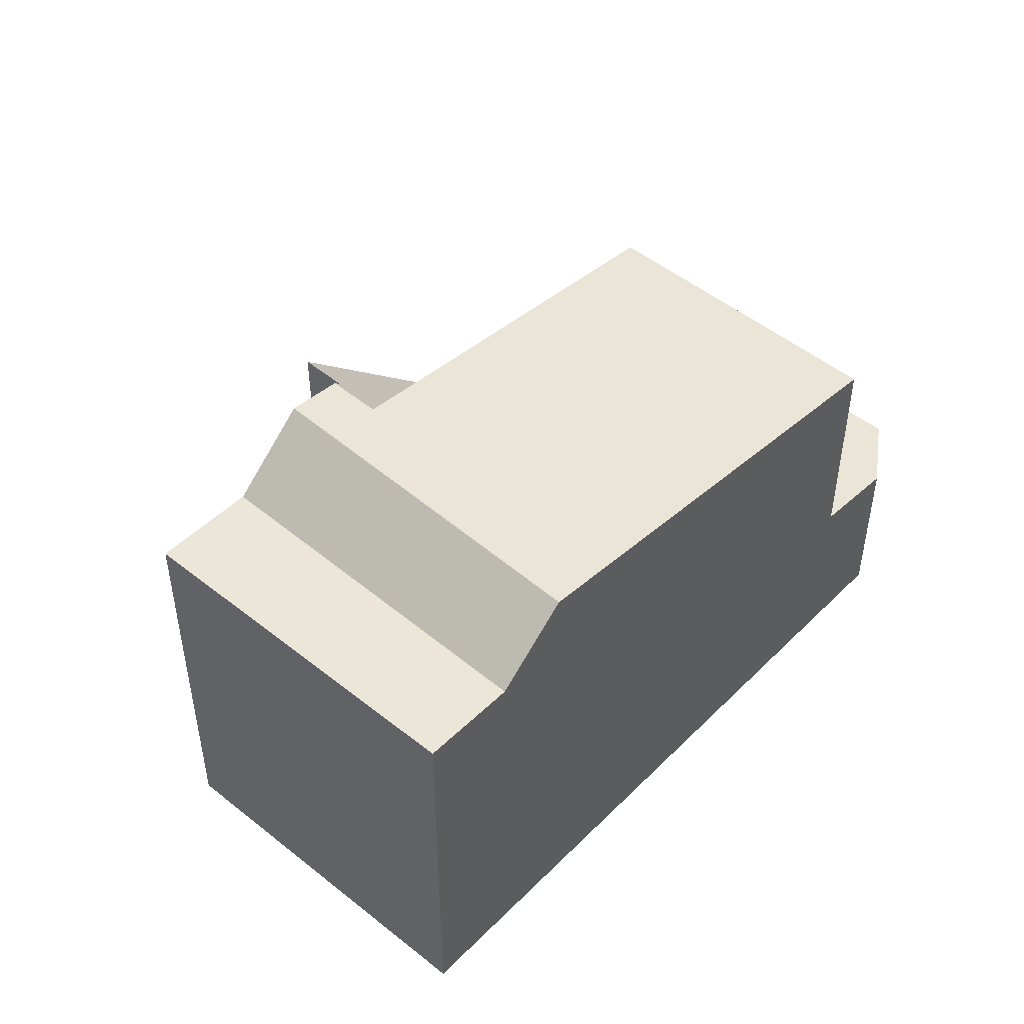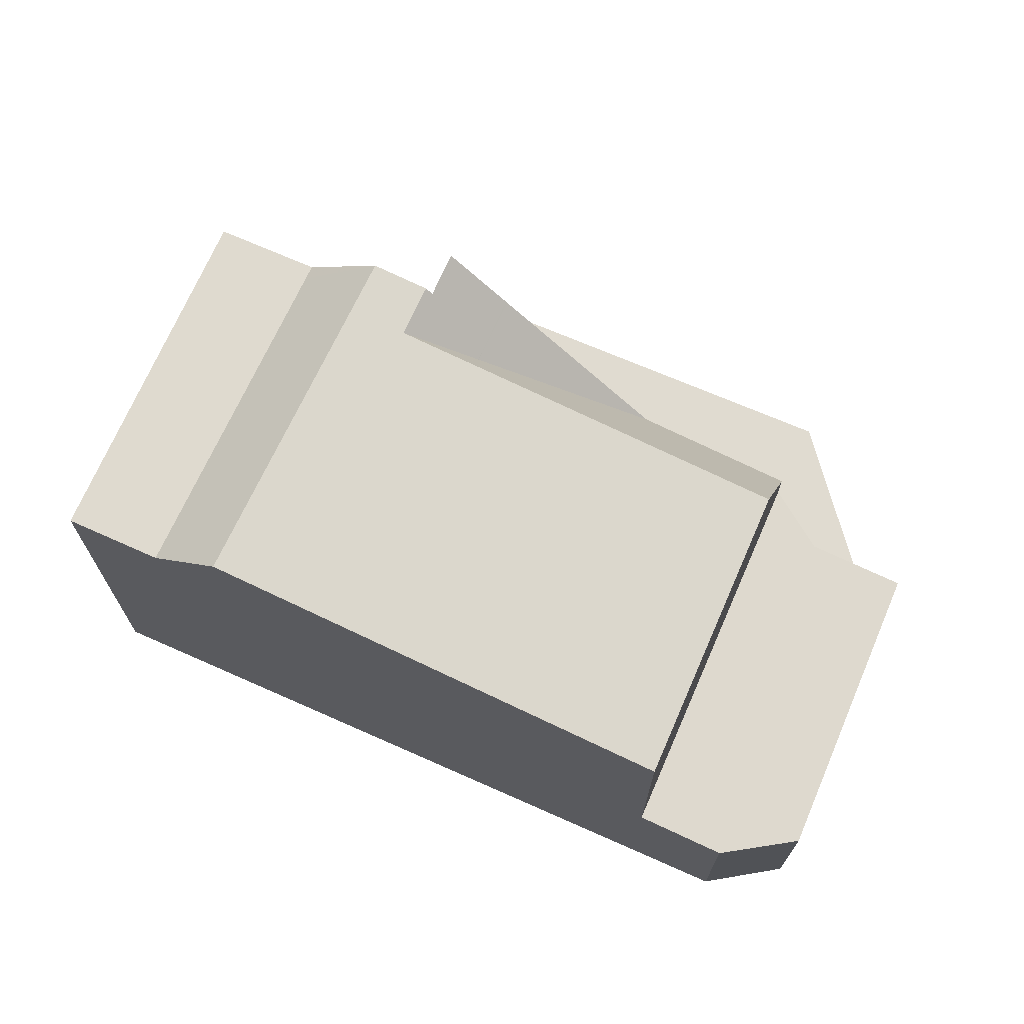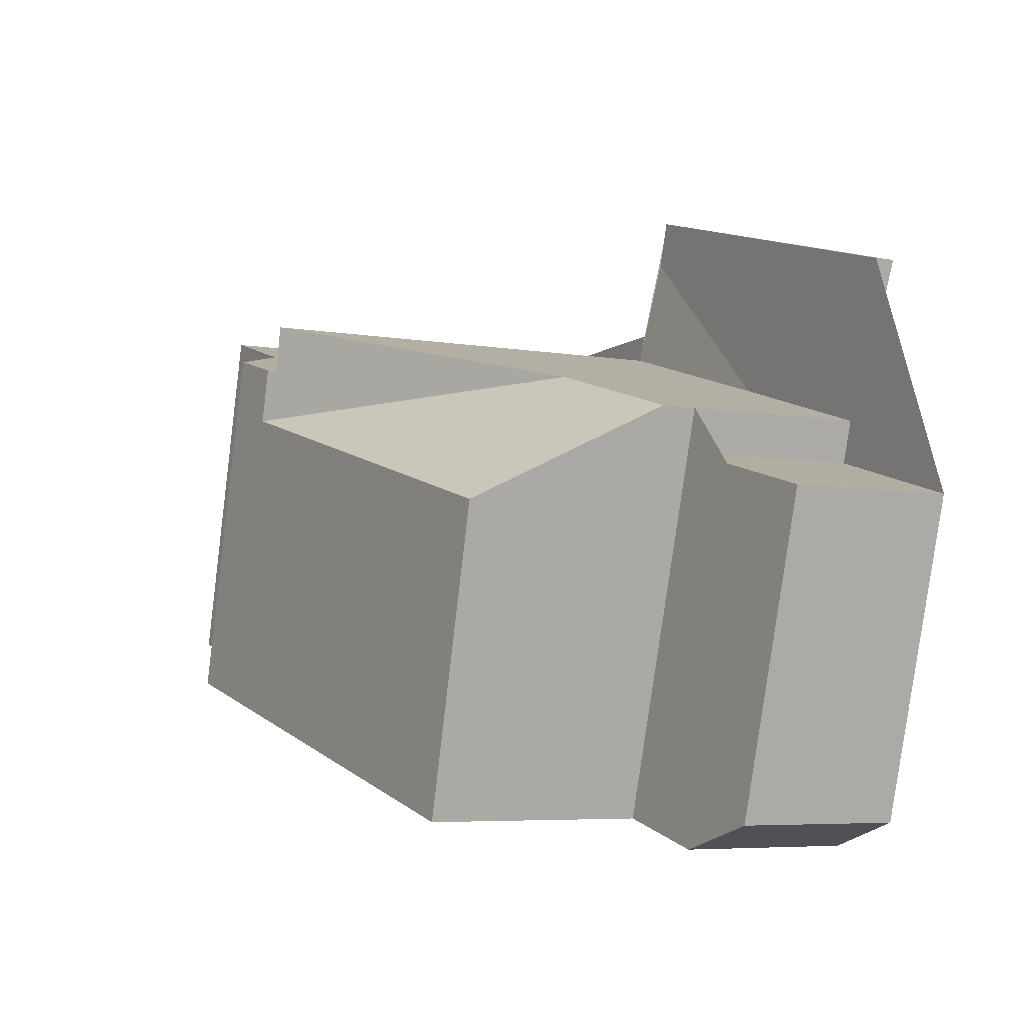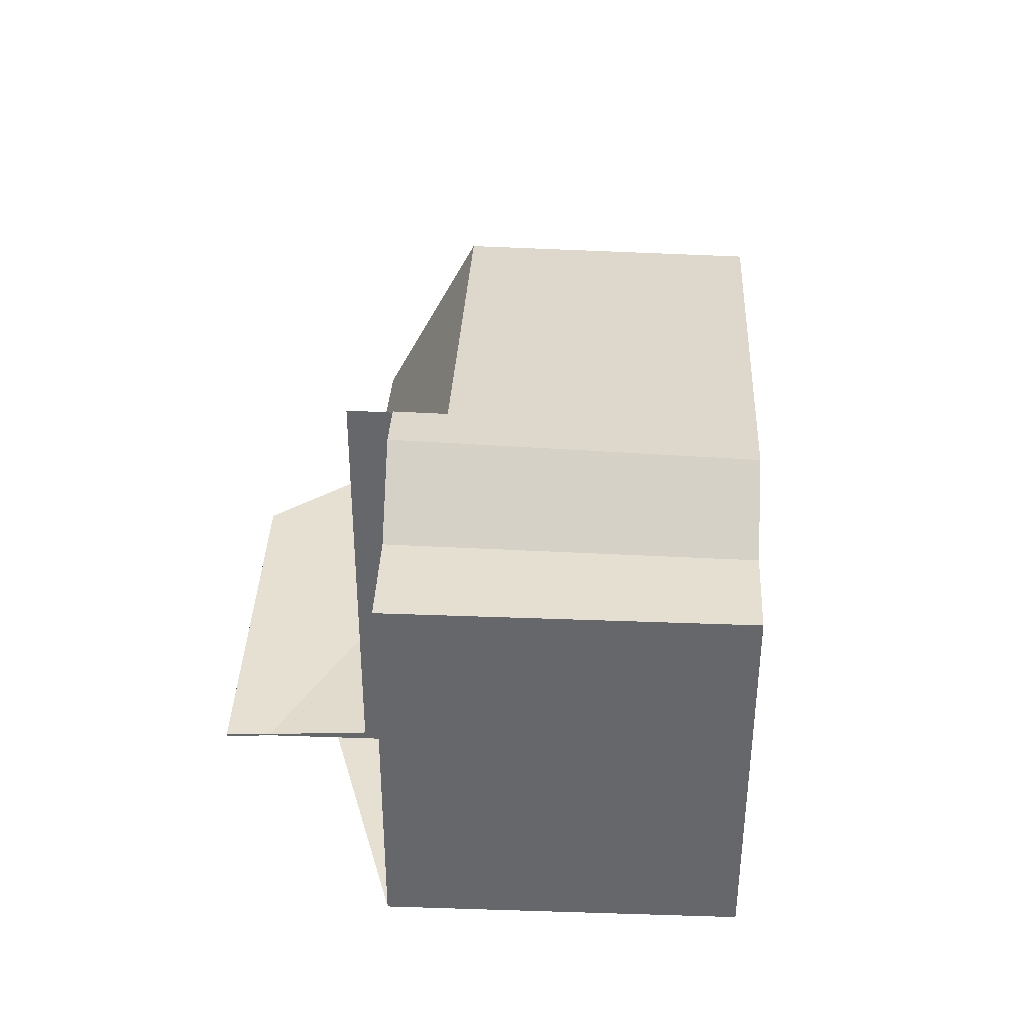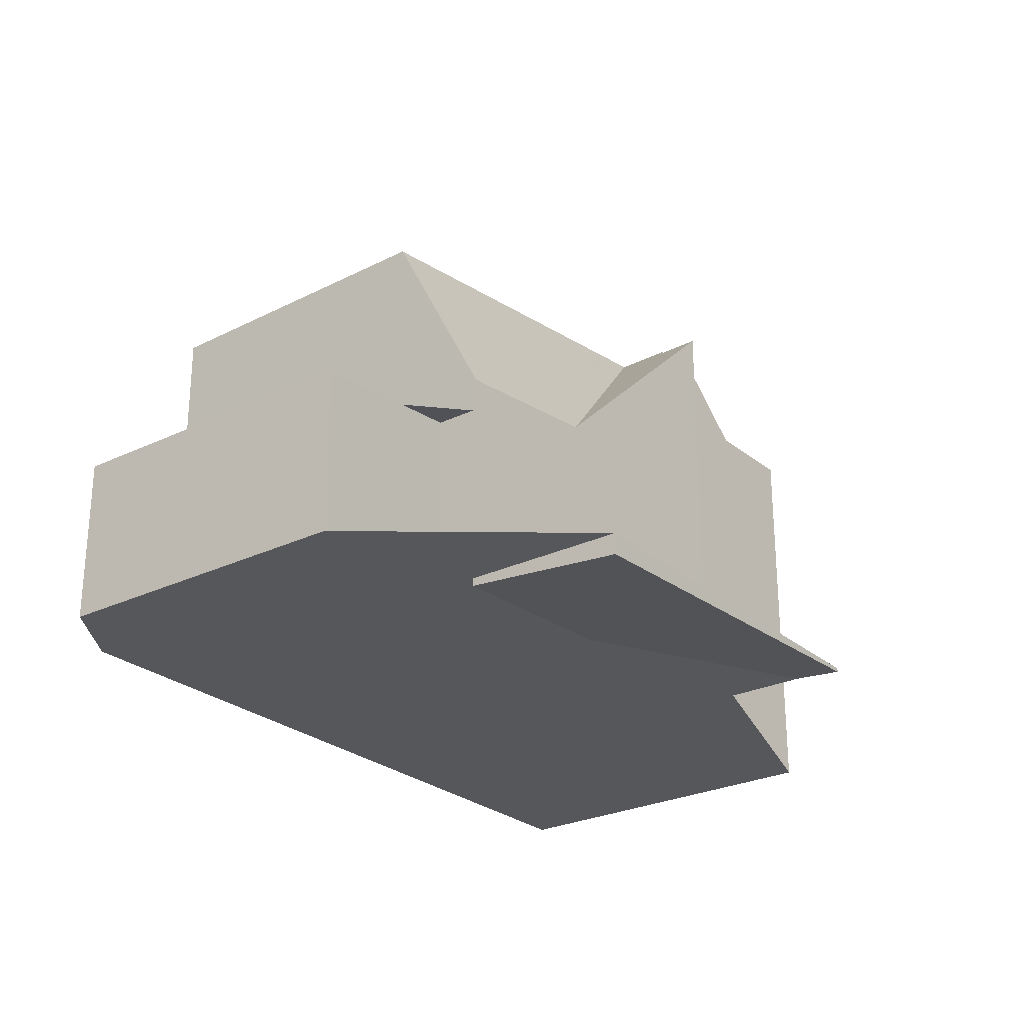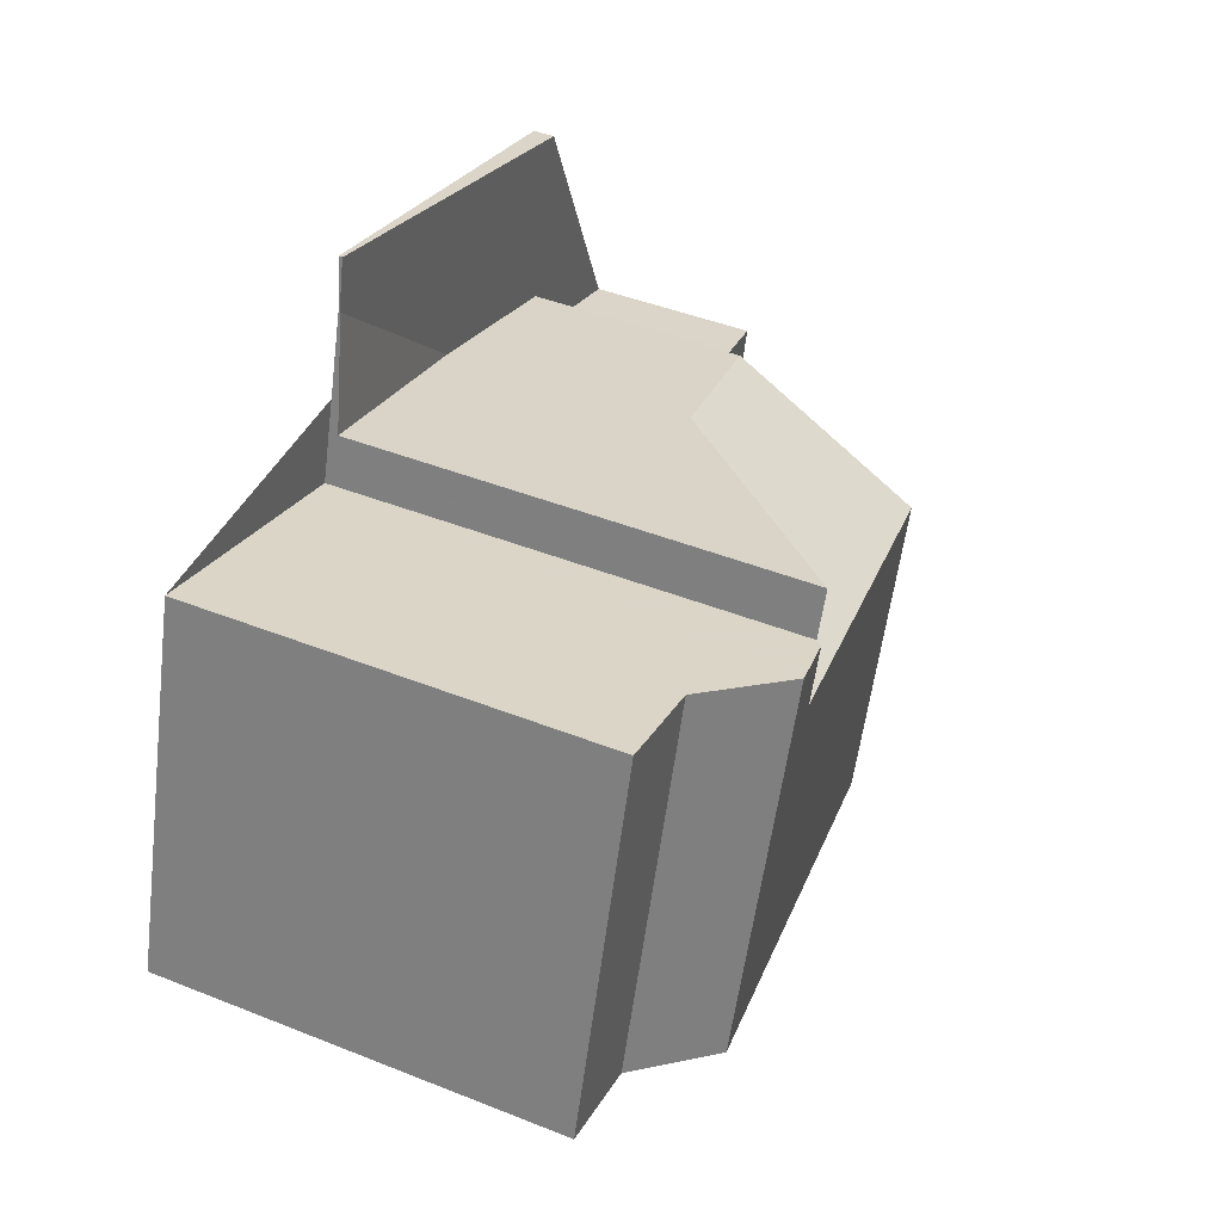
<metadata>
{"format":"obj","ext":"obj","renderer":"f3d","projection":"perspective","resolution":1024,"background":"white","views":[{"elev":48.1,"azim":-64.9,"up":"+Z"},{"elev":70.1,"azim":6.9,"up":"+Z"},{"elev":-5.9,"azim":62.1,"up":"+Y"},{"elev":37.7,"azim":-104.1,"up":"+Z"},{"elev":-26.4,"azim":110.8,"up":"+Z"},{"elev":43.5,"azim":-64.8,"up":"+Y"}]}
</metadata>
<code>
v -2170 -2644 2.477
v -2168 -2645 2.264
v -2170 -2649 2.271
v -2171 -2649 2.37
v -2175 -2640 -0.05324
v -2170 -2641 -0.2856
v -2180 -2646 5.425
v -2179 -2641 5.458
v -2176 -2642 6.159
v -2178 -2647 6.264
v -2177 -2642 6.342
v -2177 -2643 6.33
v -2176 -2642 6.248
v -2176 -2643 6.235
v -2177 -2647 6.16
v -2172 -2644 5.693
v -2173 -2648 5.612
v -2177 -2642 6.342
v -2178 -2647 6.264
v -2176 -2642 6.248
v -2172 -2649 5.487
v -2176 -2642 3.011
v -2170 -2643 2.476
v -2172 -2649 2.492
v -2178 -2642 5.426
v -2179 -2646 5.395
v -2176 -2642 0.1227
v -2170 -2643 -0.1055
v -2175 -2642 0.08718
v -2170 -2643 -0.1042
v -2171 -2643 -0.08432
v -2170 -2643 -0.1055
v -2176 -2642 0.1227
v -2179 -2646 5.395
v -2178 -2642 5.426
v -2176 -2642 5.386
v -2172 -2649 5.225
v -2177 -2643 6.33
v -2178 -2642 5.425
v -2178 -2642 5.425
v -2179 -2641 5.457
v -2175 -2643 5.36
v -2176 -2643 6.235
v -2171 -2645 5.567
v -2176 -2642 3.568
v -2171 -2644 5.255
v -2175 -2640 -0.0318
v -2170 -2642 -0.2423
v -2172 -2643 2.639
v -2170 -2643 1.085
v -2173 -2643 3.209
v -2176 -2643 6.235
v -2175 -2643 5.36
v -2176 -2642 6.176
v -2175 -2642 5.367
v -2170 -2644 2.399
v -2171 -2649 2.416
v -2172 -2649 3.776
v -2170 -2644 3.863
v -2171 -2644 5.273
v -2172 -2644 5.693
v -2175 -2642 5.367
v -2176 -2642 6.176
v -2170 -2643 2.476
v -2173 -2643 3.209
v -2173 -2643 3.209
v -2170 -2643 2.479
v -2170 -2643 2.956
v -2172 -2649 5.488
v -2173 -2648 5.613
v -2176 -2648 5.951
v -2172 -2649 5.226
v -2172 -2649 3.777
v -2172 -2649 2.492
v -2171 -2649 2.416
v -2171 -2649 2.362
v -2175 -2642 5.979
v -2176 -2643 6.196
v -2177 -2647 6.113
v -2175 -2642 0.1139
v -2175 -2642 2.99
v -2175 -2642 3.544
v -2176 -2643 5.939
v -2176 -2643 6.196
v -2175 -2642 0.1139
v -2175 -2640 -0.03951
v -2175 -2642 5.382
v -2175 -2642 5.979
v -2176 -2643 5.939
v -2175 -2640 -0.06169
v -2175 -2643 6.12
v -2176 -2647 6.04
v -2175 -2642 2.927
v -2175 -2642 0.08718
v -2175 -2642 3.472
v -2174 -2640 -0.06461
v -2175 -2642 5.384
v -2175 -2642 5.367
v -2175 -2643 5.358
v -2175 -2642 5.384
v -2175 -2643 6.12
v -2175 -2643 5.36
v -2175 -2643 5.358
v -2175 -2643 5.361
v -2174 -2640 -0.08948
v -2179 -2641 5.457
v -2179 -2641 5.458
v -2180 -2646 5.425
v -2170 -2642 -0.2359
v -2170 -2641 -0.2785
v -2171 -2645 5.582
v -2172 -2649 5.5
v -2170 -2643 -0.09862
v -2170 -2643 2.971
v -2172 -2649 5.499
v -2170 -2643 -0.09862
v -2170 -2643 1.239
v -2170 -2643 2.492
v -2170 -2643 2.971
v -2171 -2644 5.258
v -2171 -2645 5.582
v -2171 -2644 4.091
v -2168 -2645 2.267
v -2170 -2649 2.275
v -2170 -2641 -0.2848
v -2170 -2642 -0.2414
v -2170 -2643 2.479
v -2170 -2643 2.956
v -2172 -2649 2.492
v -2171 -2645 5.567
v -2171 -2644 5.255
v -2170 -2644 3.863
v -2172 -2649 2.492
v -2171 -2645 5.567
v -2172 -2649 5.488
v -2172 -2649 5.487
v -2170 -2643 1.114
v -2170 -2643 -0.1042
v -2170 -2643 2.479
v -2170 -2643 2.956
v -2170 -2641 -0.2645
v -2170 -2642 -0.223
v -2171 -2645 5.624
v -2172 -2649 5.545
v -2172 -2649 5.544
v -2171 -2643 1.558
v -2171 -2643 -0.08432
v -2171 -2643 2.525
v -2171 -2643 3.009
v -2171 -2643 3.009
v -2171 -2645 5.624
v -2171 -2644 5.266
v -2171 -2644 4.698
v -2170 -2644 2.399
v -2170 -2644 2.477
v -2170 -2644 0
v -2170 -2644 0
v -2170 -2649 2.271
v -2168 -2645 2.264
v -2168 -2645 0
v -2170 -2649 0
v -2170 -2649 2.275
v -2170 -2649 2.271
v -2170 -2649 0
v -2170 -2649 -4.441e-16
v -2171 -2649 2.416
v -2171 -2649 2.37
v -2171 -2649 4.441e-16
v -2171 -2649 0
v -2175 -2640 -0.06169
v -2175 -2640 -0.05324
v -2175 -2640 0
v -2175 -2640 6.939e-18
v -2170 -2642 -0.2423
v -2170 -2641 -0.2856
v -2170 -2641 0
v -2170 -2642 0
v -2179 -2641 5.457
v -2180 -2646 5.425
v -2180 -2646 0
v -2179 -2641 -8.882e-16
v -2179 -2641 5.458
v -2179 -2641 5.458
v -2179 -2641 0
v -2179 -2641 0
v -2176 -2642 6.176
v -2176 -2642 6.159
v -2176 -2642 0
v -2176 -2642 -8.882e-16
v -2176 -2642 6.248
v -2177 -2642 6.342
v -2177 -2642 8.882e-16
v -2176 -2642 0
v -2178 -2647 6.264
v -2177 -2647 6.16
v -2177 -2647 0
v -2178 -2647 8.882e-16
v -2176 -2648 5.951
v -2173 -2648 5.612
v -2173 -2648 -8.882e-16
v -2176 -2648 0
v -2179 -2646 5.395
v -2178 -2647 6.264
v -2178 -2647 8.882e-16
v -2179 -2646 0
v -2176 -2642 6.159
v -2176 -2642 6.248
v -2176 -2642 0
v -2176 -2642 0
v -2180 -2646 5.425
v -2179 -2646 5.395
v -2179 -2646 0
v -2180 -2646 0
v -2175 -2640 -0.0318
v -2176 -2642 0.1227
v -2176 -2642 0
v -2175 -2640 0
v -2177 -2642 6.342
v -2178 -2642 5.426
v -2178 -2642 8.882e-16
v -2177 -2642 8.882e-16
v -2179 -2641 5.458
v -2179 -2641 5.457
v -2179 -2641 -8.882e-16
v -2179 -2641 0
v -2175 -2640 -0.05324
v -2175 -2640 -0.0318
v -2175 -2640 0
v -2175 -2640 0
v -2170 -2643 -0.1055
v -2170 -2642 -0.2423
v -2170 -2642 0
v -2170 -2643 0
v -2168 -2645 2.267
v -2170 -2644 2.399
v -2170 -2644 0
v -2168 -2645 0
v -2172 -2649 2.492
v -2171 -2649 2.416
v -2171 -2649 0
v -2172 -2649 0
v -2170 -2644 2.477
v -2170 -2643 2.476
v -2170 -2643 0
v -2170 -2644 0
v -2176 -2647 6.04
v -2176 -2648 5.951
v -2176 -2648 0
v -2176 -2647 0
v -2171 -2649 2.37
v -2171 -2649 2.362
v -2171 -2649 4.441e-16
v -2171 -2649 4.441e-16
v -2177 -2647 6.16
v -2177 -2647 6.113
v -2177 -2647 0
v -2177 -2647 0
v -2174 -2640 -0.08948
v -2175 -2640 -0.06169
v -2175 -2640 6.939e-18
v -2174 -2640 -1.388e-17
v -2177 -2647 6.113
v -2176 -2647 6.04
v -2176 -2647 0
v -2177 -2647 0
v -2170 -2641 -0.2645
v -2174 -2640 -0.08948
v -2174 -2640 -1.388e-17
v -2170 -2641 5.551e-17
v -2178 -2642 5.426
v -2179 -2641 5.458
v -2179 -2641 0
v -2178 -2642 8.882e-16
v -2180 -2646 5.425
v -2180 -2646 5.425
v -2180 -2646 0
v -2180 -2646 0
v -2170 -2641 -0.2848
v -2170 -2641 -0.2785
v -2170 -2641 -5.551e-17
v -2170 -2641 -5.551e-17
v -2172 -2649 5.544
v -2172 -2649 5.499
v -2172 -2649 8.882e-16
v -2172 -2649 0
v -2168 -2645 2.264
v -2168 -2645 2.267
v -2168 -2645 0
v -2168 -2645 0
v -2171 -2649 2.362
v -2170 -2649 2.275
v -2170 -2649 -4.441e-16
v -2171 -2649 4.441e-16
v -2170 -2641 -0.2856
v -2170 -2641 -0.2848
v -2170 -2641 -5.551e-17
v -2170 -2641 0
v -2172 -2649 5.499
v -2172 -2649 5.487
v -2172 -2649 0
v -2172 -2649 8.882e-16
v -2170 -2641 -0.2785
v -2170 -2641 -0.2645
v -2170 -2641 5.551e-17
v -2170 -2641 -5.551e-17
v -2173 -2648 5.612
v -2172 -2649 5.544
v -2172 -2649 0
v -2173 -2648 -8.882e-16
v -2175 -2640 0
v -2170 -2641 0
v -2170 -2644 0
v -2168 -2645 0
v -2170 -2649 0
v -2171 -2649 0
v -2180 -2646 0
v -2179 -2641 0
v -2176 -2642 0
f 15 10 12 14
f 39 35 18 38
f 107 25 40 106
f 14 12 11 13
f 92 79 78 91
f 94 80 81 93
f 93 81 82 95
f 73 59 46 72
f 84 52 83
f 29 85 86 96
f 98 87 88 97
f 72 46 44 69
f 38 19 34 39
f 106 40 26 108
f 95 82 87 98
f 96 86 90 105
f 137 117 118 139
f 139 118 119 140
f 76 4 57 75
f 74 67 68 59 73
f 152 120 121 151
f 153 122 120 152
f 89 43 20 9 63 77
f 104 62 65 99
f 150 114 122 153
f 136 115 112 135
f 70 17 71
f 72 37 58 73
f 69 21 37 72
f 124 76 75 56 123
f 73 58 24 74
f 79 15 14 78
f 80 33 22 81
f 81 22 45 82
f 102 60 61 101
f 85 27 47 86
f 87 36 54 88
f 82 45 36 87
f 86 47 5 90
f 100 62 104
f 91 16 70 71 92
f 138 116 117 137
f 95 51 49 93
f 30 113 109 126
f 97 55 98
f 98 55 51 95
f 101 84 83 53 102
f 104 42 89 77 100
f 126 109 110 125
f 99 42 104
f 102 53 103
f 106 41 8 107
f 108 7 41 106
f 142 96 105 141
f 144 70 16 143
f 145 17 70 144
f 127 64 1 56 75 129
f 147 94 93 49 146
f 31 29 96 142
f 146 49 148
f 148 49 51 149
f 129 75 57 133
f 135 112 111 134
f 123 2 3 124
f 125 6 48 126
f 130 121 120 131
f 131 120 122 132
f 132 122 114 128
f 137 50 32 138
f 126 48 28 30
f 139 23 50 137
f 141 110 109 142
f 143 111 112 144
f 144 112 115 145
f 146 117 116 147
f 142 109 113 31
f 148 118 117 146
f 149 119 118 148
f 151 61 60 152
f 152 60 153
f 153 60 102 103 66 150
f 155 156 157 154
f 159 160 161 158
f 163 164 165 162
f 167 168 169 166
f 171 172 173 170
f 175 176 177 174
f 179 180 181 178
f 183 184 185 182
f 187 188 189 186
f 191 192 193 190
f 195 196 197 194
f 199 200 201 198
f 203 204 205 202
f 207 208 209 206
f 211 212 213 210
f 215 216 217 214
f 219 220 221 218
f 223 224 225 222
f 227 228 229 226
f 231 232 233 230
f 235 236 237 234
f 239 240 241 238
f 243 244 245 242
f 247 248 249 246
f 251 252 253 250
f 255 256 257 254
f 259 260 261 258
f 263 264 265 262
f 267 268 269 266
f 271 272 273 270
f 275 276 277 274
f 279 280 281 278
f 283 284 285 282
f 287 288 289 286
f 291 292 293 290
f 295 296 297 294
f 299 300 301 298
f 303 304 305 302
f 307 308 309 306
f 311 312 313 314 315 316 317 318 310

</code>
